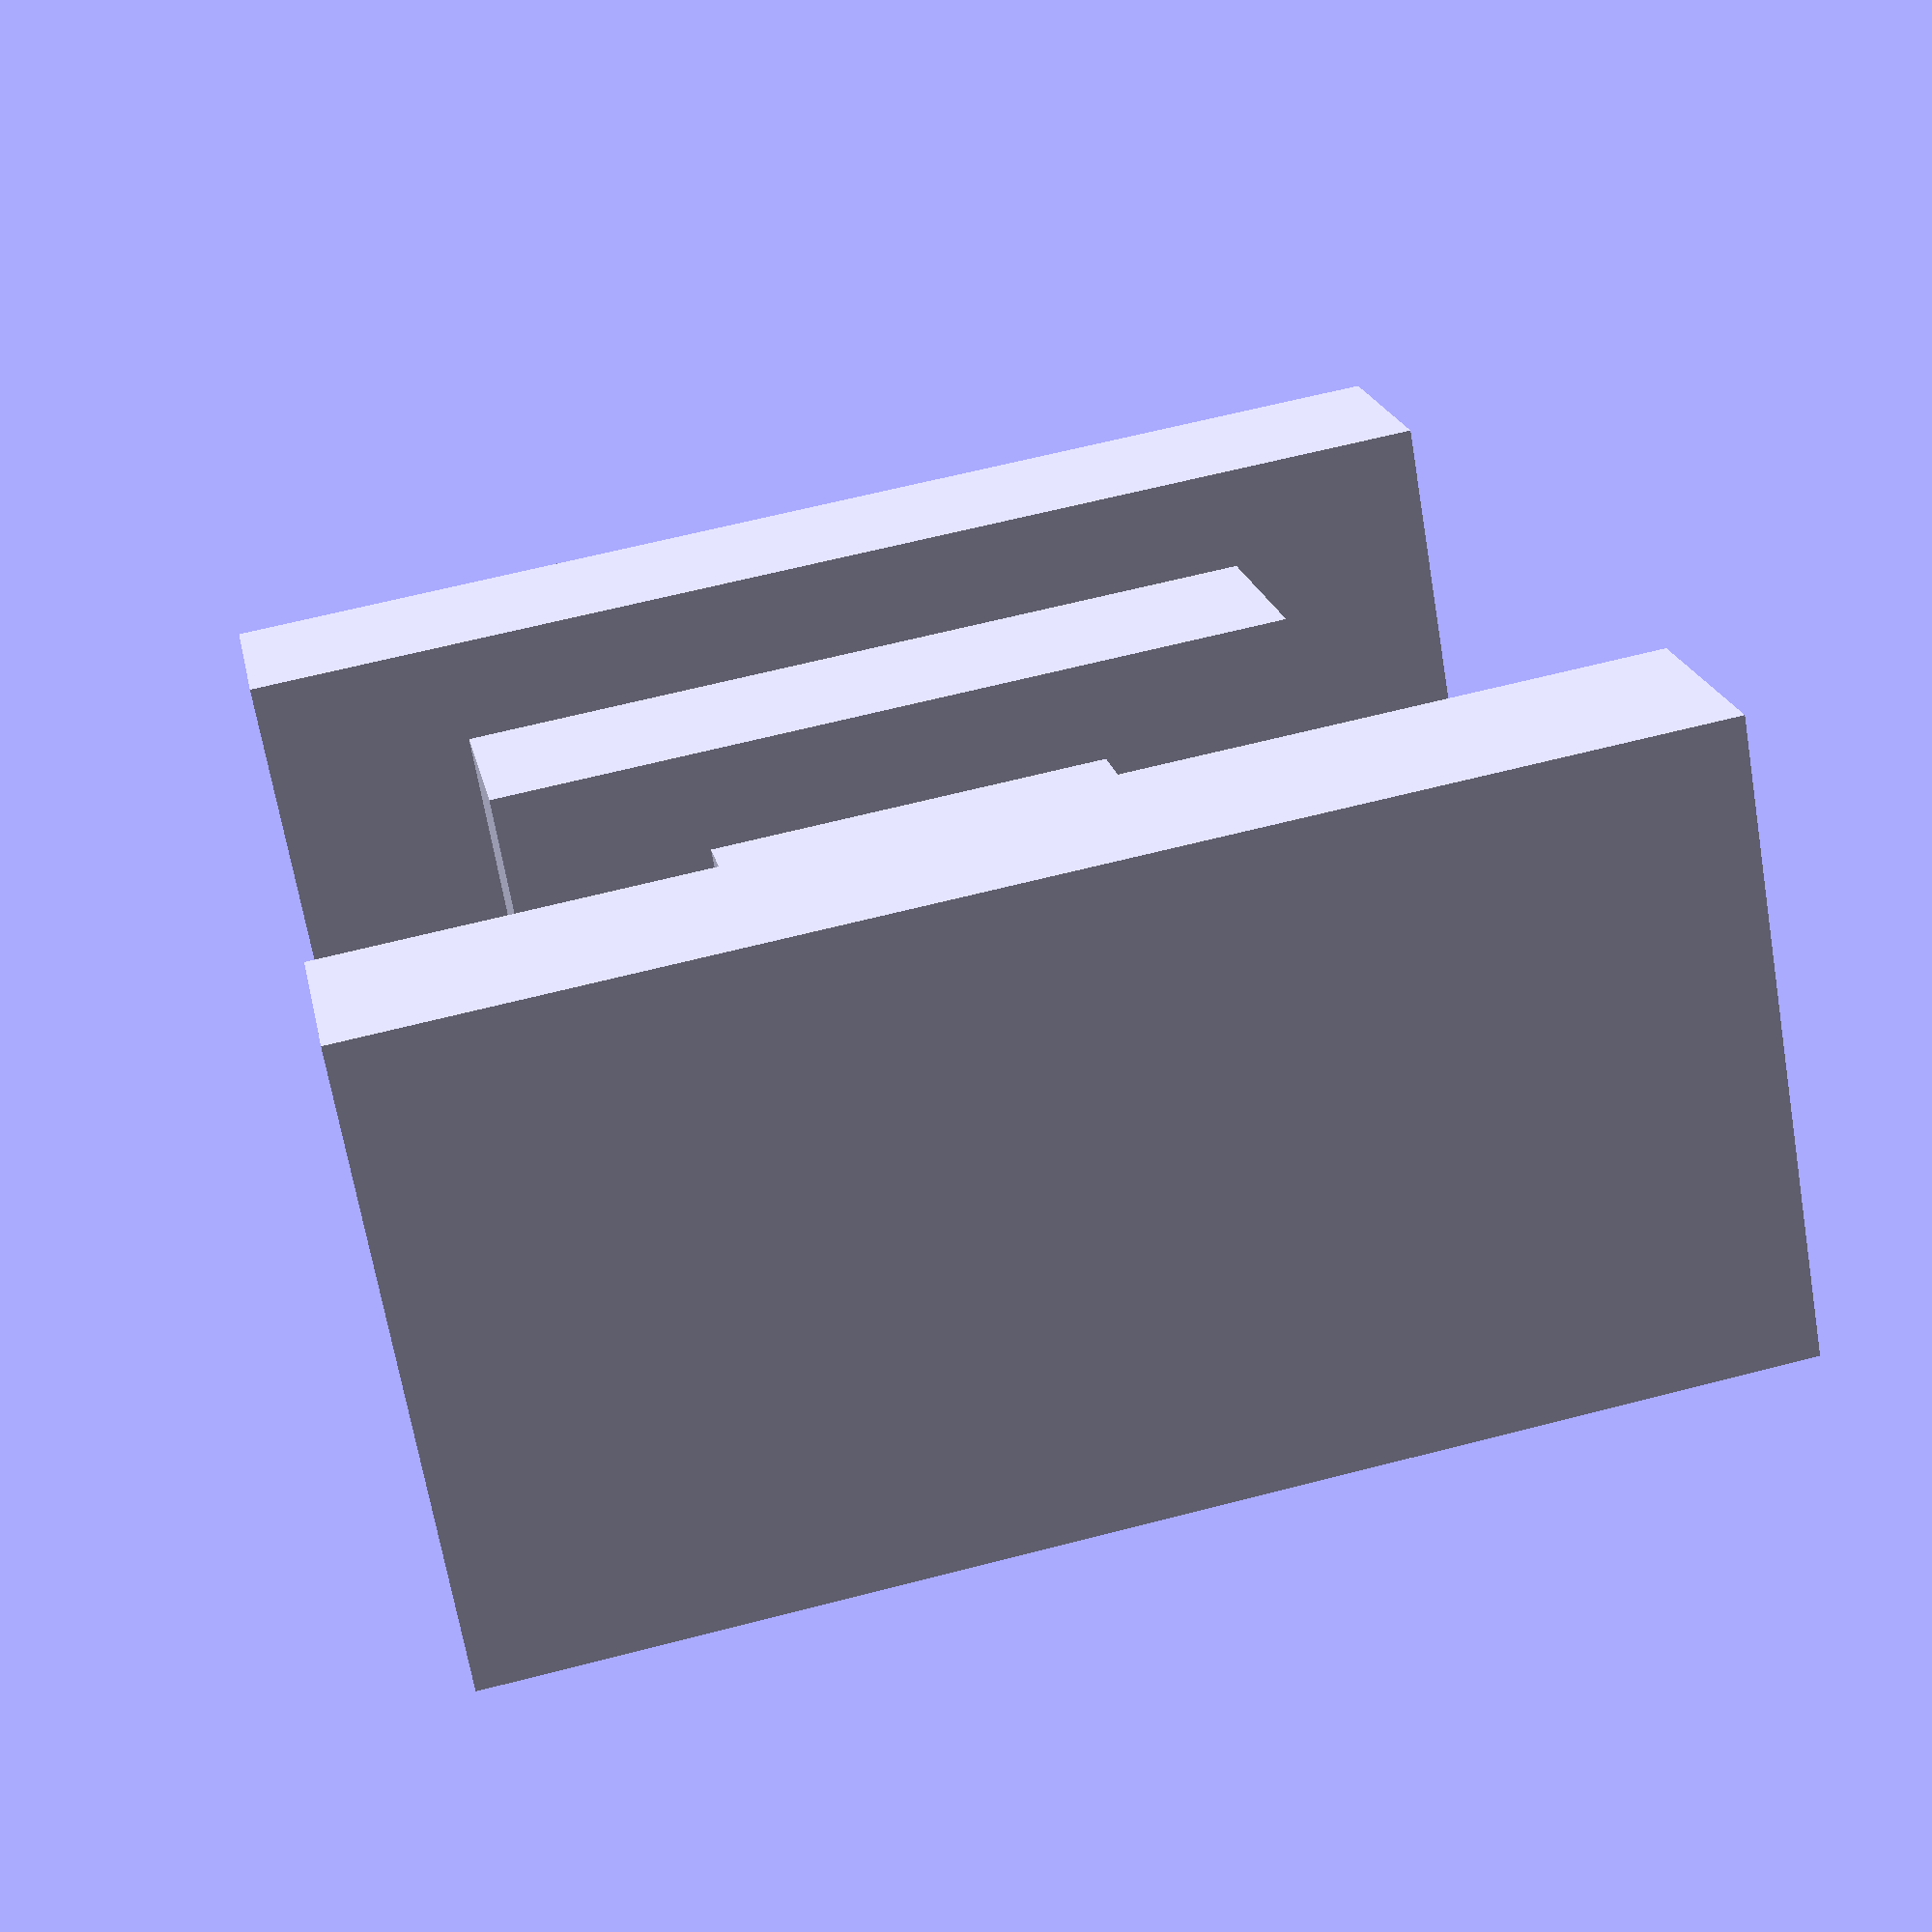
<openscad>

// Define dimensions for the blocks
large_block_size = [60, 30, 10];  // [length, width, height]
medium_block_size = [40, 20, 10];
small_block_size = [20, 10, 10];

// Define positions for each layer
layer_1_position = [0, 0, 50];  // Topmost layer
layer_2_position = [0, 0, 40];
layer_3_position = [0, 0, 30];
layer_4_position = [0, 0, 20];
layer_5_position = [0, 0, 10];
layer_6_position = [0, 0, 0];   // Bottommost layer

// Create the blocks and position them according to the graph_dict
module large_rectangular_block() {
    cube(large_block_size, center = true);
}

module medium_rectangular_block() {
    cube(medium_block_size, center = true);
}

module small_rectangular_block() {
    cube(small_block_size, center = true);
}

// Assemble the model
translate(layer_1_position) large_rectangular_block();
translate(layer_2_position) medium_rectangular_block();
translate(layer_3_position) small_rectangular_block();
translate(layer_4_position) small_rectangular_block();
translate(layer_5_position) medium_rectangular_block();
translate(layer_6_position) large_rectangular_block();


</openscad>
<views>
elev=159.9 azim=9.9 roll=11.1 proj=p view=solid
</views>
